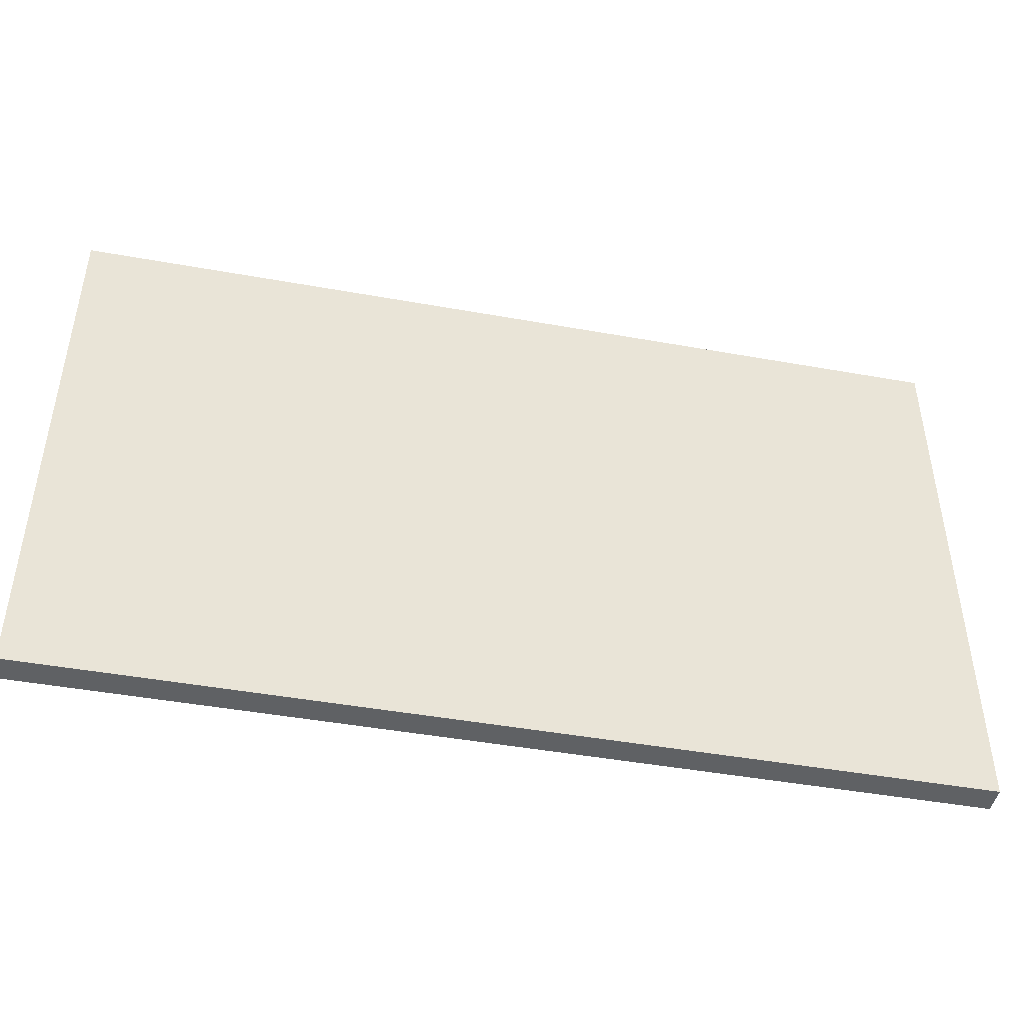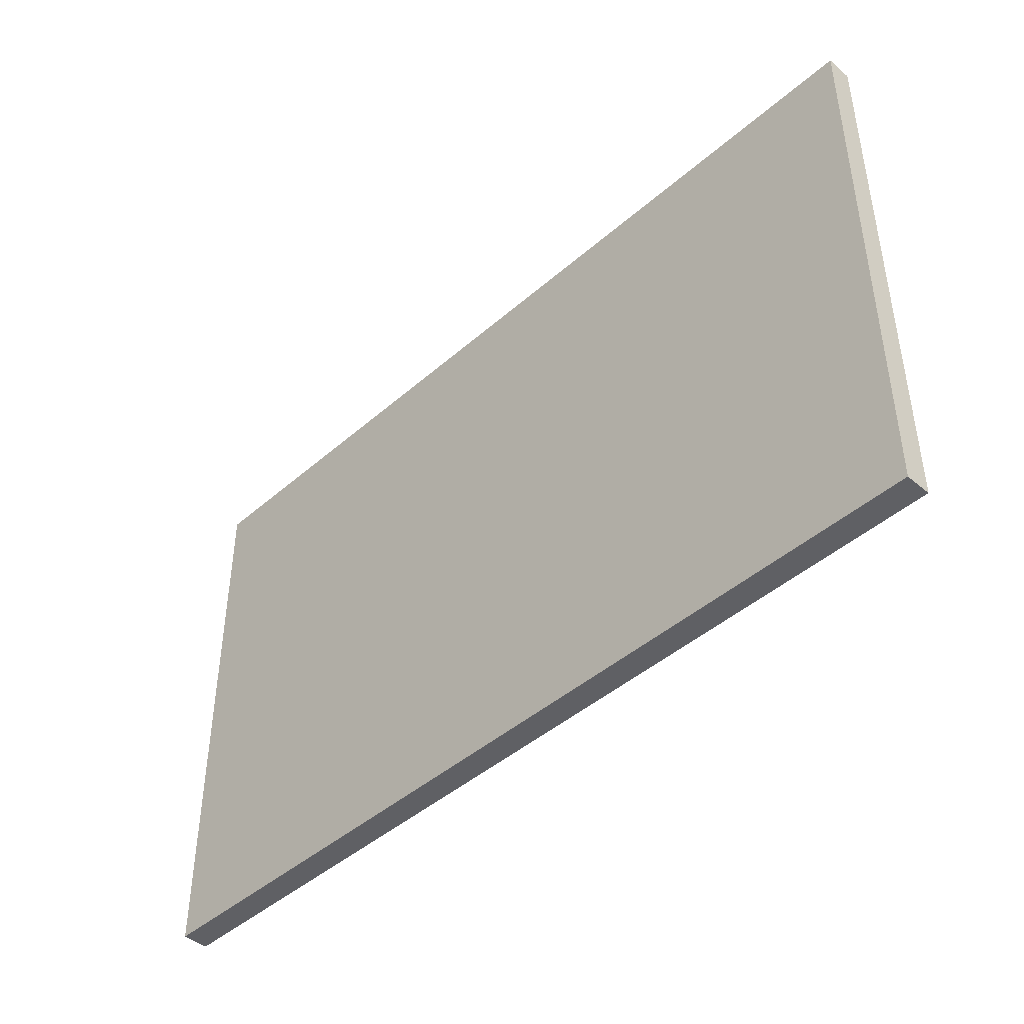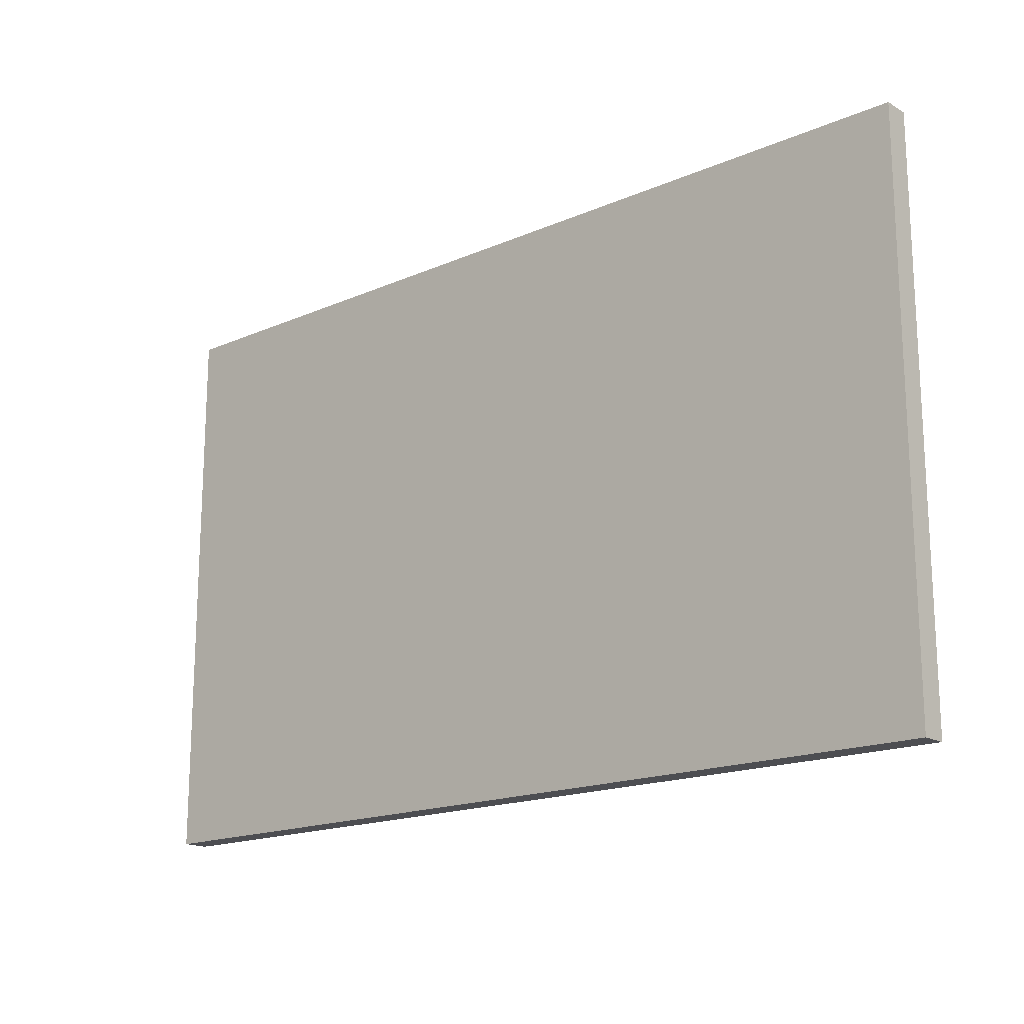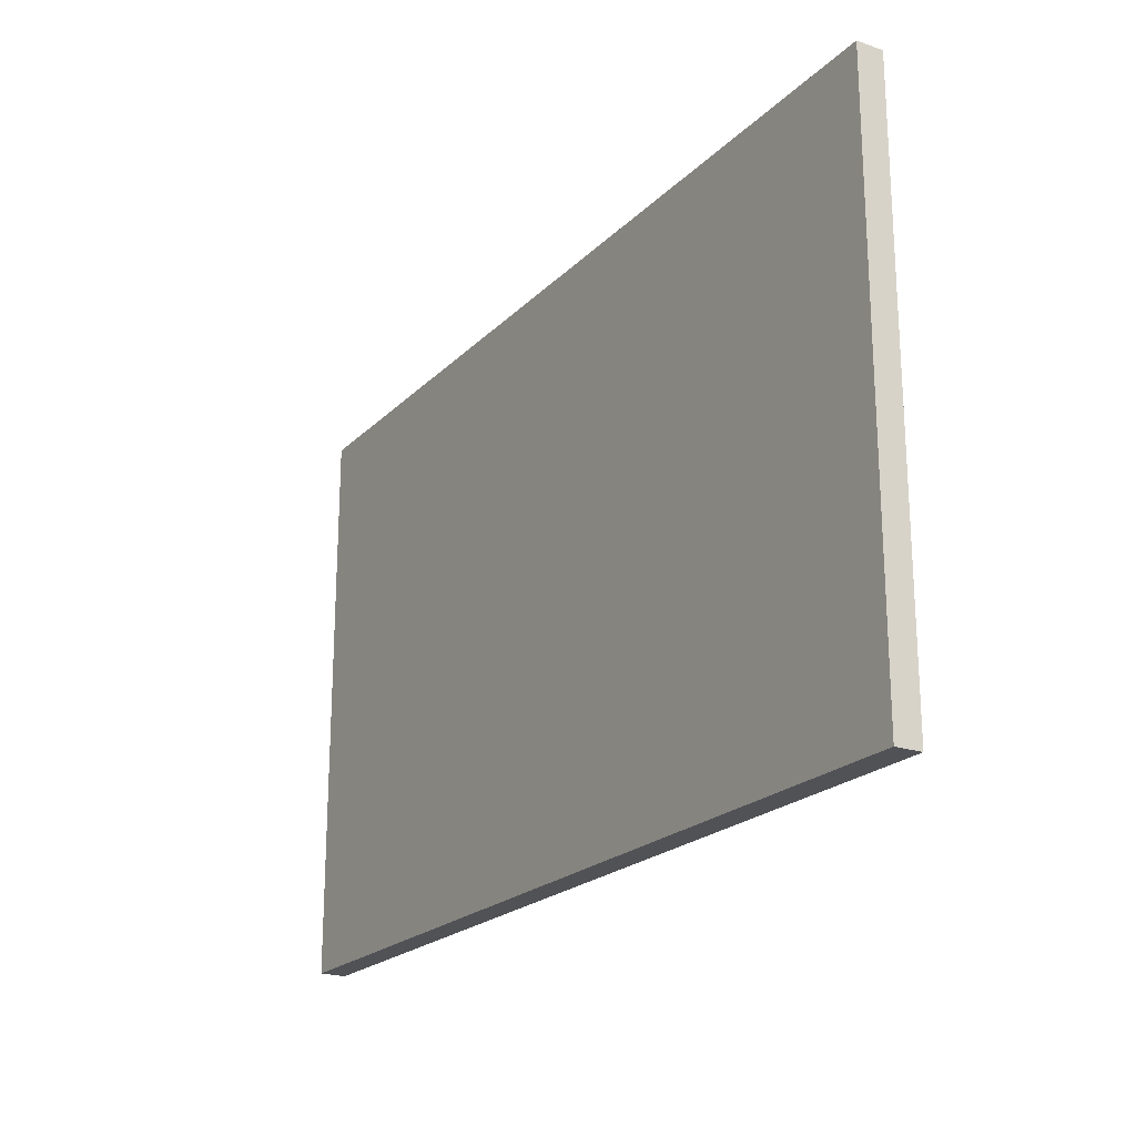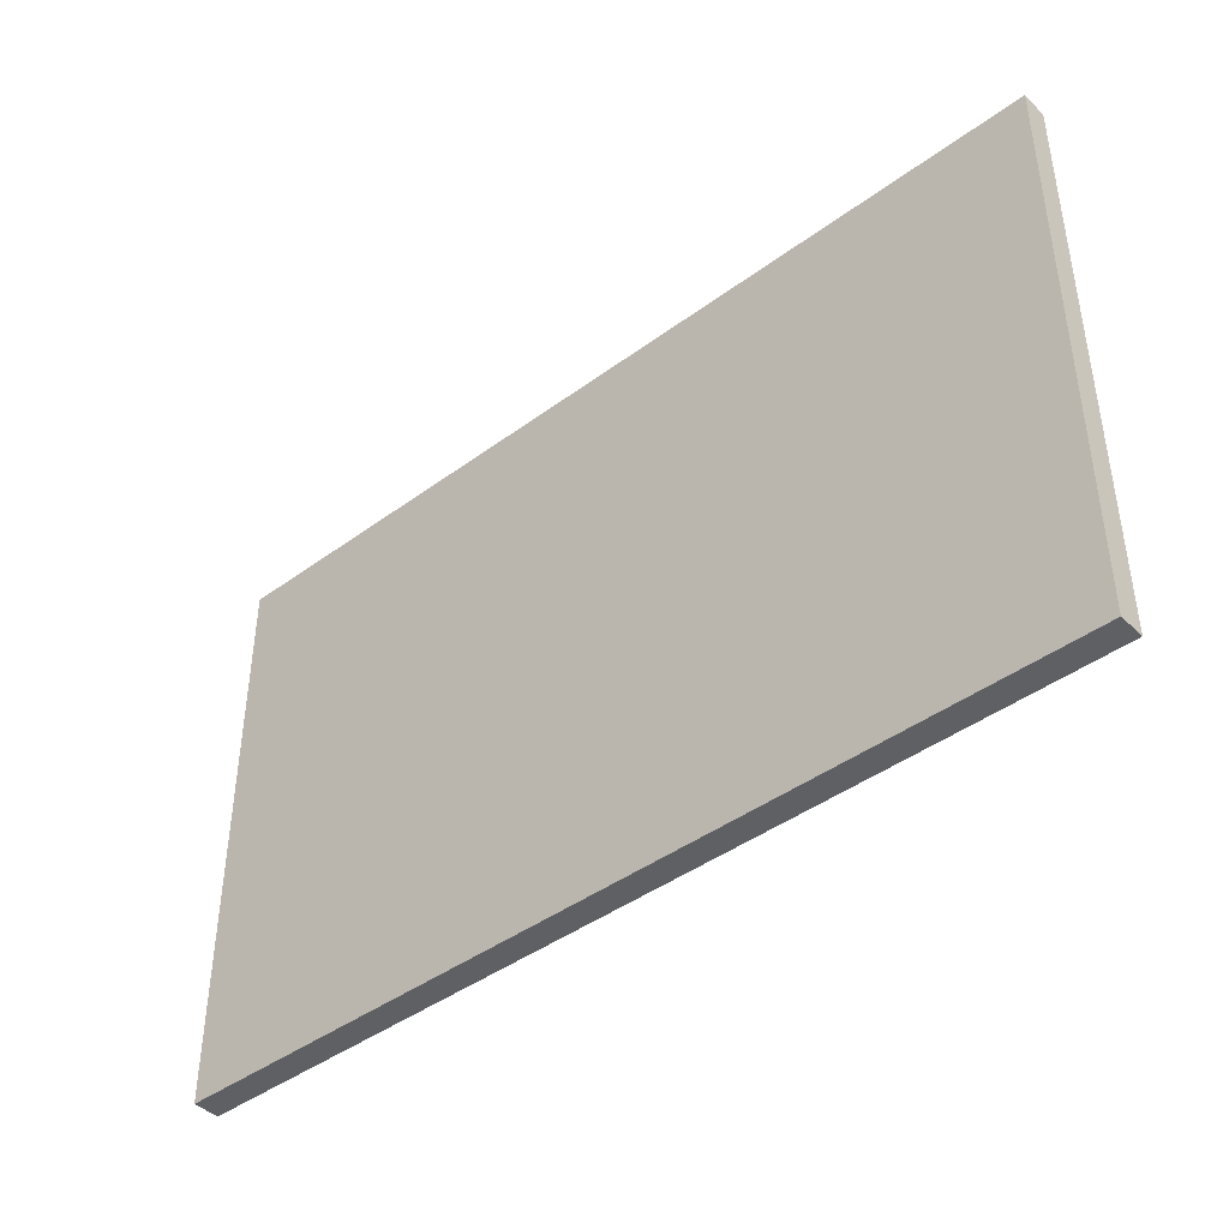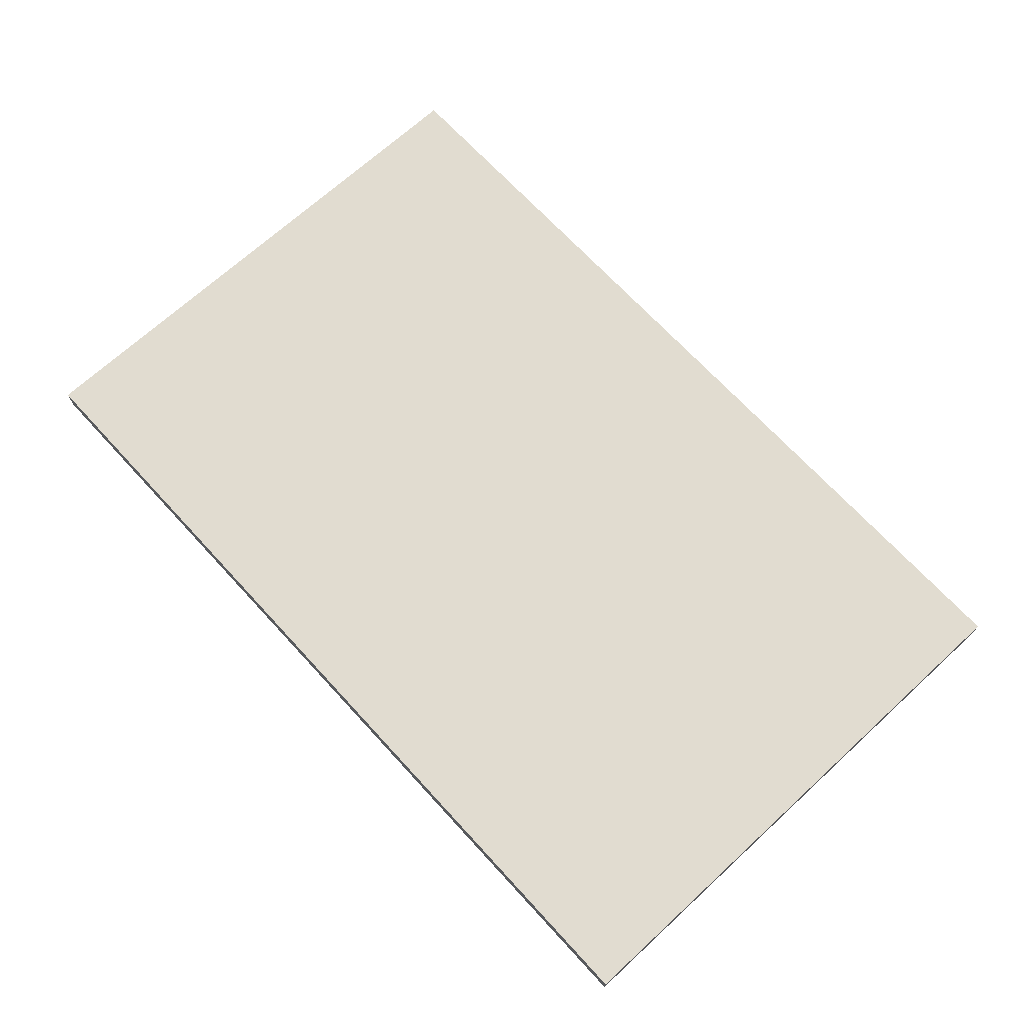
<metadata>
{"format":"obj","ext":"obj","renderer":"f3d","projection":"perspective","resolution":1024,"background":"white","views":[{"elev":-45.6,"azim":-11.7,"up":"+Z"},{"elev":-44.2,"azim":-134.4,"up":"+Z"},{"elev":-17.2,"azim":-139.0,"up":"+Z"},{"elev":-21.3,"azim":58.8,"up":"+Z"},{"elev":-42.5,"azim":41.4,"up":"+Z"},{"elev":69.4,"azim":47.4,"up":"+Y"}]}
</metadata>
<code>
o group_17_ID262
v 0.6424 0.5936 -0.4355
v -0.6423 0.5936 0.373
v -0.6423 0.5936 -0.4355
v 0.6424 0.5936 0.373
v -0.6423 0.6306 -0.4355
v -0.6423 0.5936 0.373
v -0.6423 0.6306 0.373
v -0.6423 0.5936 -0.4355
v -0.6423 0.6306 -0.4355
v 0.6424 0.5936 -0.4355
v -0.6423 0.5936 -0.4355
v 0.6424 0.6306 -0.4355
v 0.6424 0.5936 -0.4355
v 0.6424 0.6306 0.373
v 0.6424 0.5936 0.373
v 0.6424 0.6306 -0.4355
v 0.6424 0.6306 0.373
v -0.6423 0.5936 0.373
v 0.6424 0.5936 0.373
v -0.6423 0.6306 0.373
v 0.6424 0.6306 0.373
v -0.6423 0.6306 -0.4355
v -0.6423 0.6306 0.373
v 0.6424 0.6306 -0.4355
v 0.6424 0.5936 0.373
v 0.6424 0.5936 -0.4355
v -0.6423 0.5936 0.373
v -0.6423 0.5936 -0.4355
v -0.6423 0.5936 -0.4355
v -0.6423 0.6306 -0.4355
v -0.6423 0.5936 0.373
v -0.6423 0.6306 0.373
v 0.6424 0.6306 -0.4355
v -0.6423 0.6306 -0.4355
v 0.6424 0.5936 -0.4355
v -0.6423 0.5936 -0.4355
v 0.6424 0.6306 -0.4355
v 0.6424 0.5936 -0.4355
v 0.6424 0.6306 0.373
v 0.6424 0.5936 0.373
v -0.6423 0.6306 0.373
v 0.6424 0.6306 0.373
v -0.6423 0.5936 0.373
v 0.6424 0.5936 0.373
v 0.6424 0.6306 -0.4355
v 0.6424 0.6306 0.373
v -0.6423 0.6306 -0.4355
v -0.6423 0.6306 0.373
f 1 2 3
f 2 1 4
f 5 6 7
f 6 5 8
f 9 10 11
f 10 9 12
f 13 14 15
f 14 13 16
f 17 18 19
f 18 17 20
f 21 22 23
f 22 21 24
f 25 26 27
f 28 27 26
f 29 30 31
f 32 31 30
f 33 34 35
f 36 35 34
f 37 38 39
f 40 39 38
f 41 42 43
f 44 43 42
f 45 46 47
f 48 47 46

</code>
